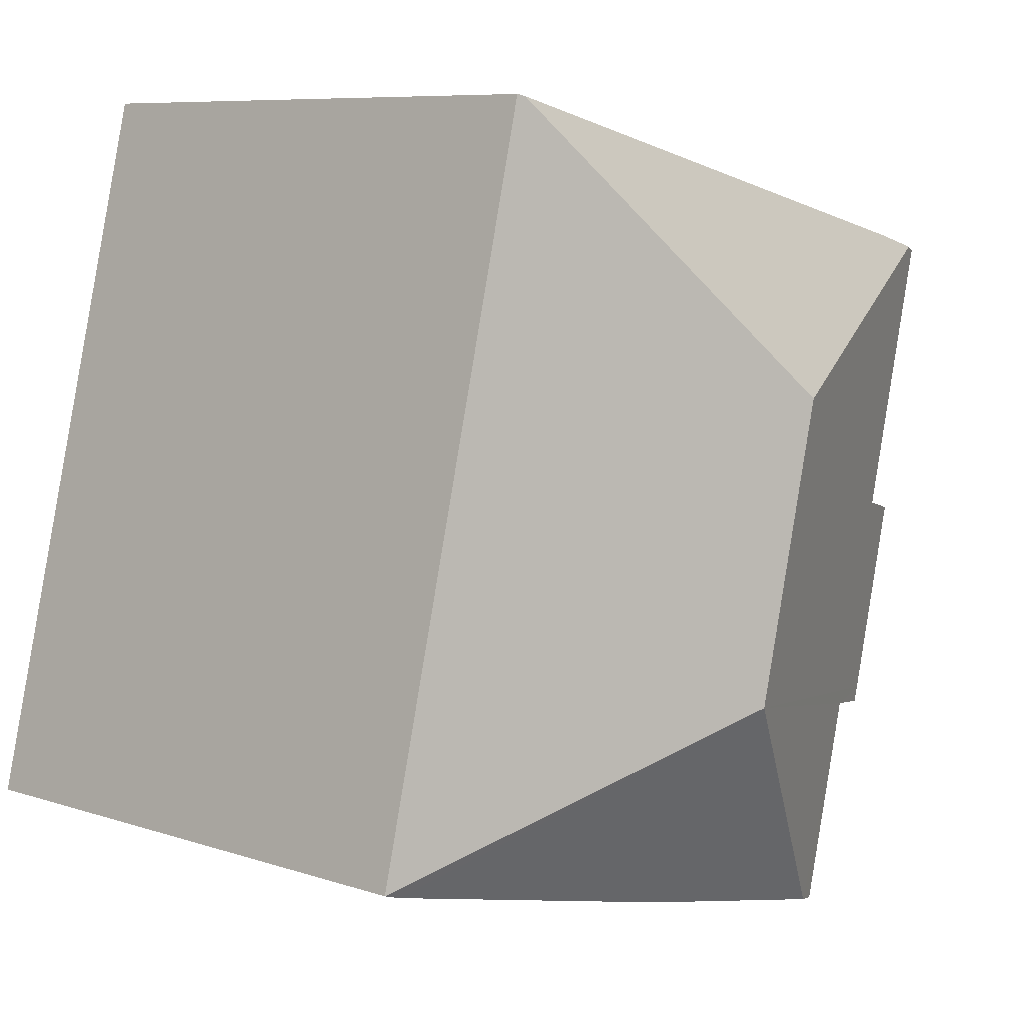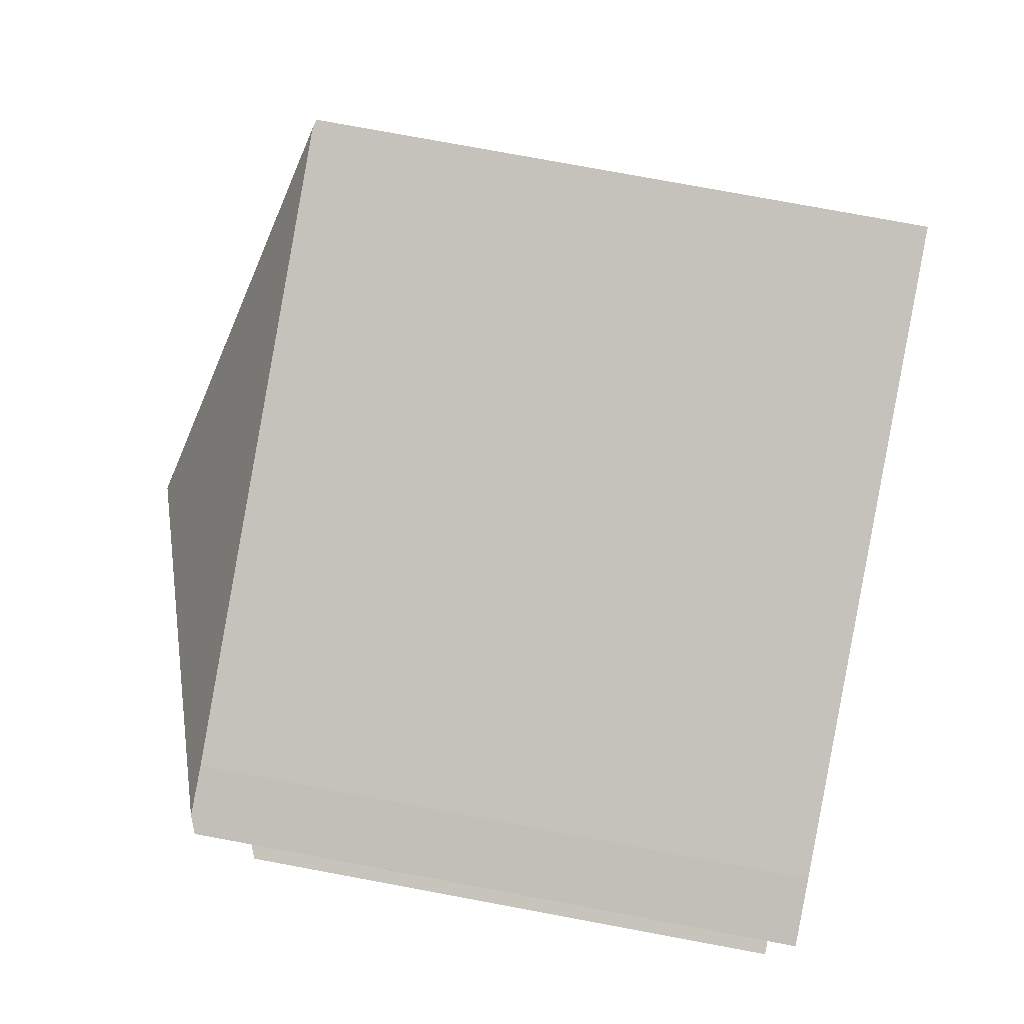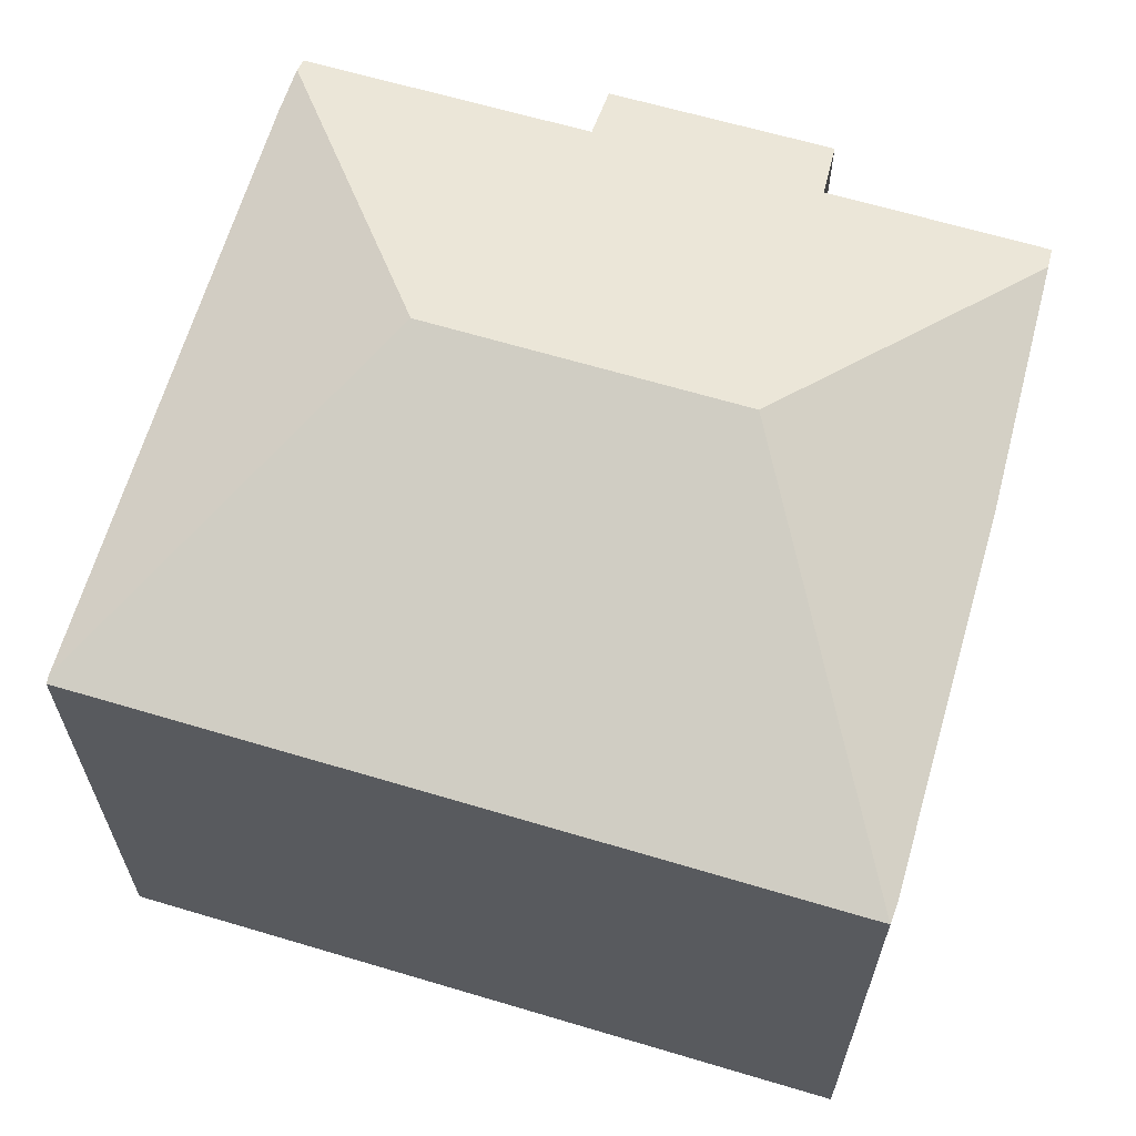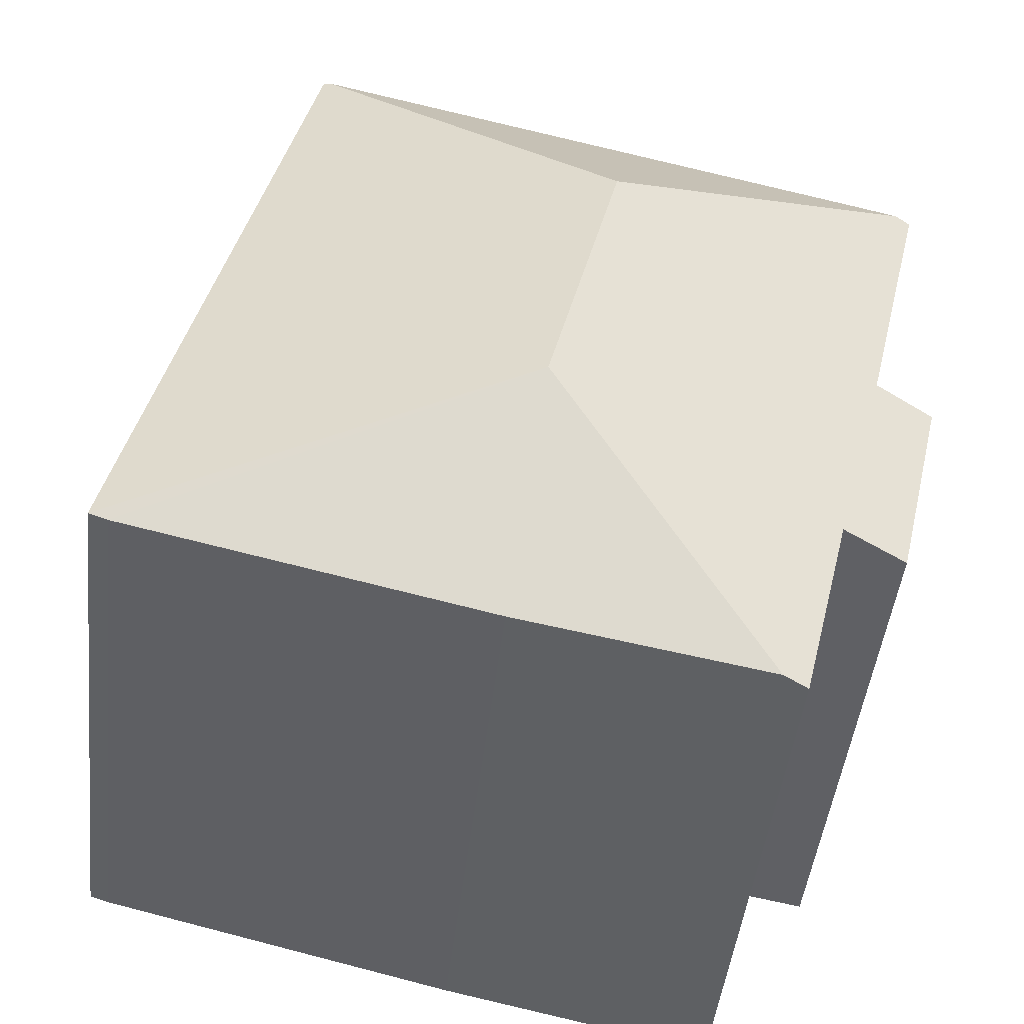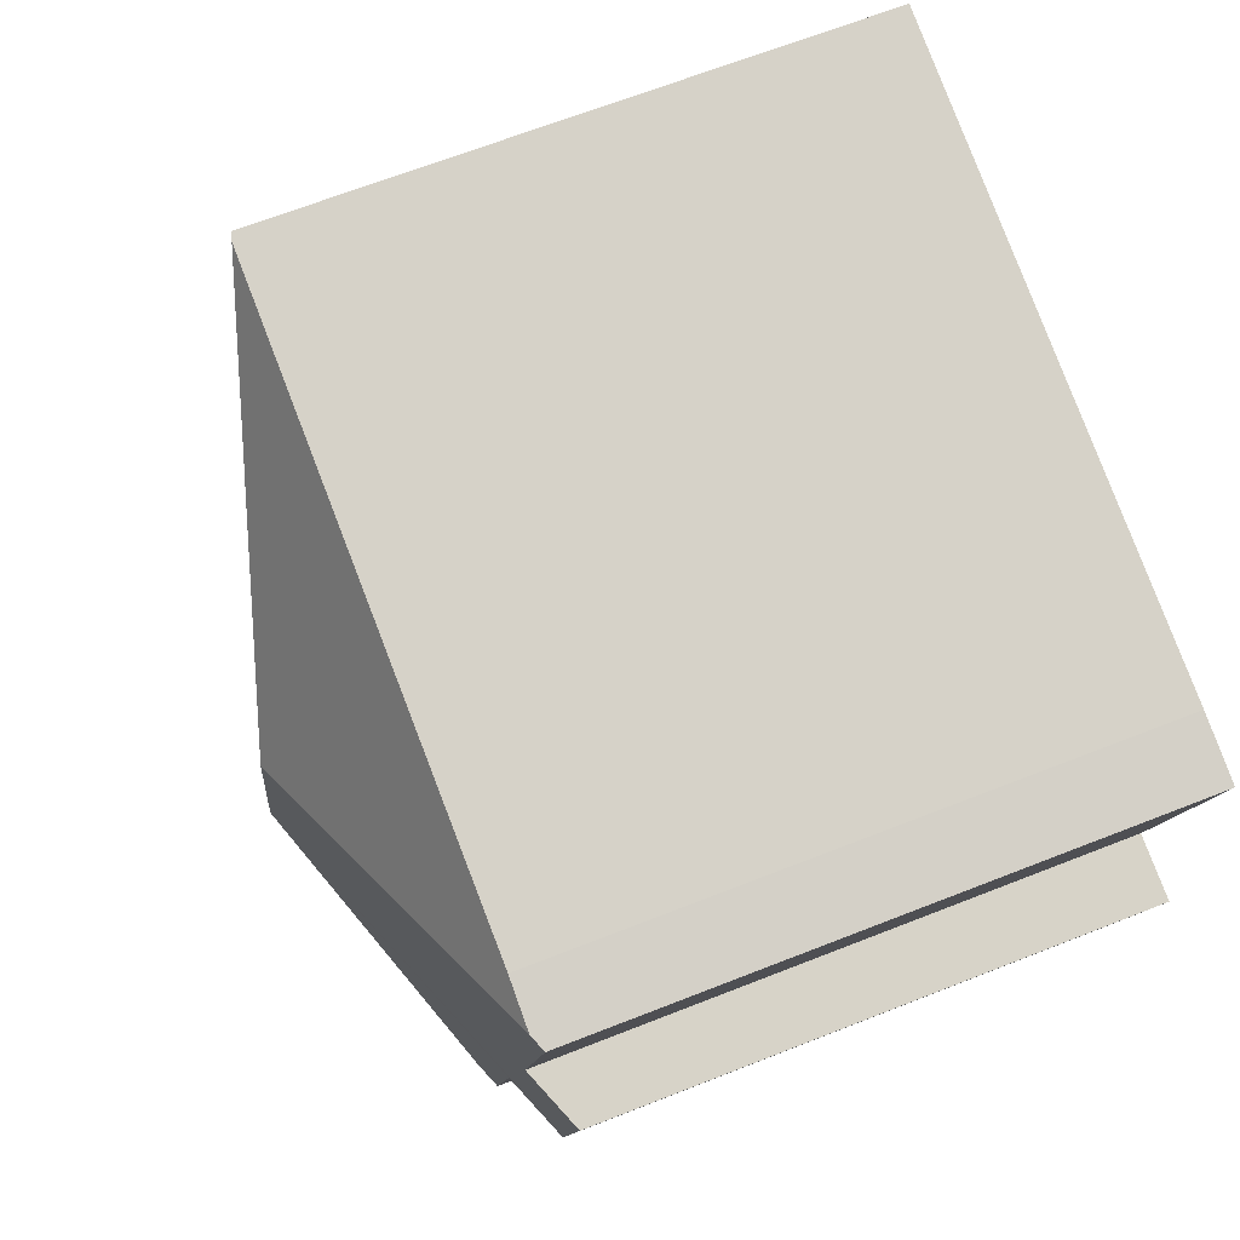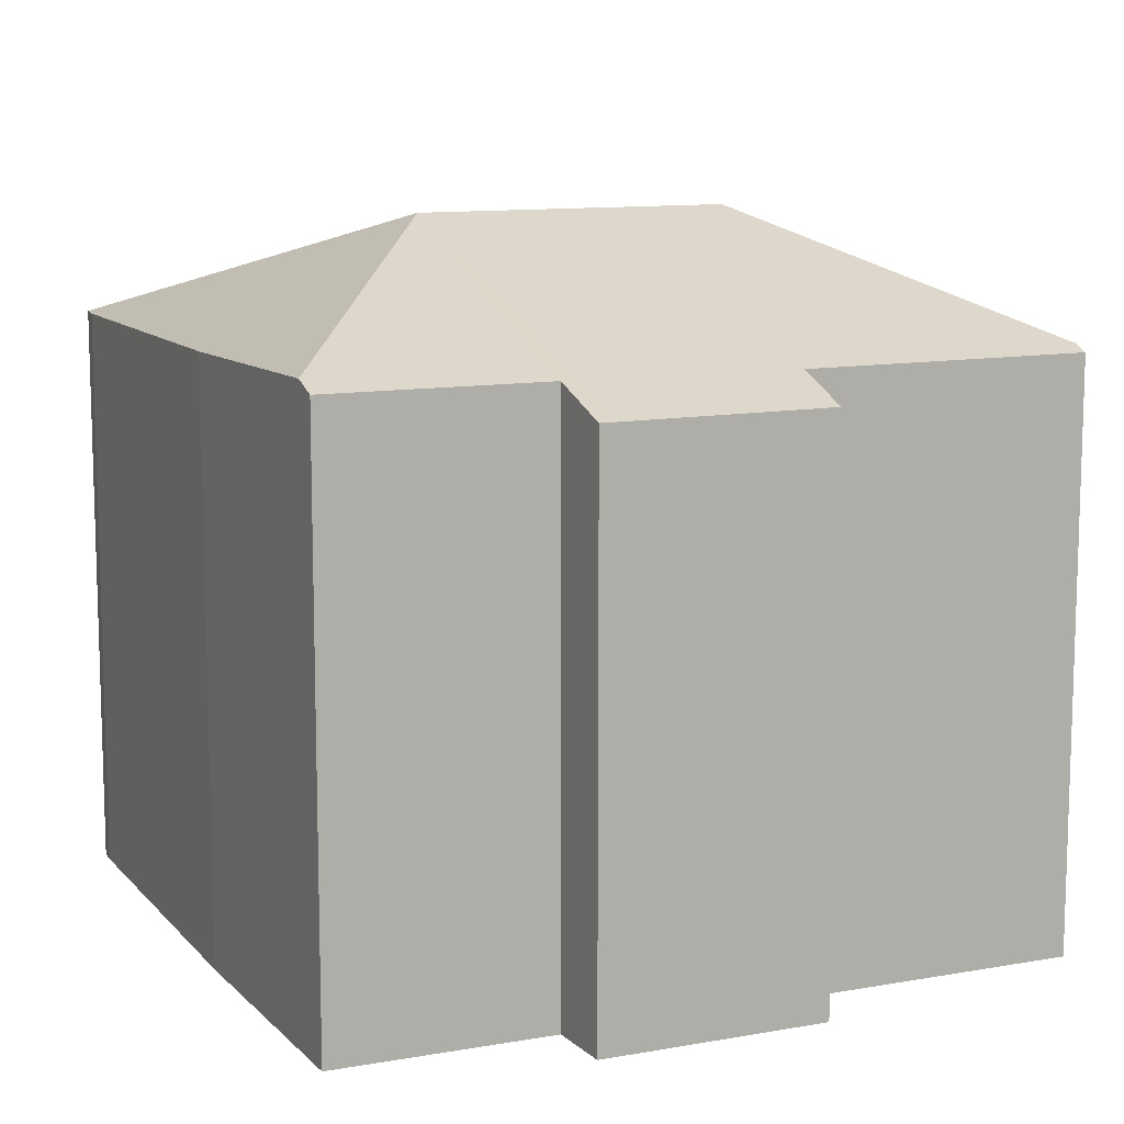
<metadata>
{"format":"obj","ext":"obj","renderer":"f3d","projection":"perspective","resolution":1024,"background":"white","views":[{"elev":8.0,"azim":132.8,"up":"+Z"},{"elev":77.6,"azim":-79.5,"up":"+Z"},{"elev":64.9,"azim":93.0,"up":"+Y"},{"elev":-46.3,"azim":173.6,"up":"+Z"},{"elev":66.4,"azim":-111.6,"up":"+Z"},{"elev":11.1,"azim":-127.1,"up":"+Y"}]}
</metadata>
<code>
v  5.577 11.07 -2.173
v  0.993 9.233 0.278
v  10.42 9.251 2.539
v  0.25 9.247 0.07
v  13.39 9.205 -9.037
v  10.55 9.211 2.569
v  6.767 11.07 -7.029
v  13.09 9.194 -9.133
v  7.205 9.227 -10.5
v  3.202 9.309 -11.32
v  0.84 8.723 -7.943
v  1.971 9.148 -8.008
v  0.9 8.722 -8.196
v  2.881 9.18 -11.38
v  2.801 9.148 -11.4
v  0.076 8.734 -4.701
v  1.065 9.132 -4.48
v  0 9.145 5.6e-16
v  0.086 9.18 0.024
v  0.9 5.019e-16 -8.196
v  0.076 2.879e-16 -4.701
v  0.84 4.864e-16 -7.943
v  0 0 0
v  1.065 2.743e-16 -4.48
v  2.801 6.98e-16 -11.4
v  1.971 4.903e-16 -8.008
v  0.993 -1.702e-17 0.278
v  0.25 -4.286e-18 0.07
v  0.086 -1.47e-18 0.024
v  10.42 -1.555e-16 2.539
v  10.55 -1.573e-16 2.569
v  13.39 5.534e-16 -9.037
v  13.09 5.592e-16 -9.133
v  7.205 6.431e-16 -10.5
v  2.881 6.97e-16 -11.38
v  3.202 6.93e-16 -11.32
g defaultobject
f 1 2 3
f 2 1 4
f 5 3 6
f 3 5 1
f 1 5 7
f 8 7 5
f 7 8 9
f 7 9 10
f 11 12 13
f 12 14 15
f 14 12 10
f 10 12 7
f 7 12 11
f 7 11 16
f 7 16 17
f 7 17 1
f 1 17 18
f 1 18 19
f 1 19 4
f 20 11 13
f 11 20 16
f 16 20 21
f 21 20 22
f 17 23 18
f 23 17 24
f 25 12 15
f 12 25 26
f 16 24 17
f 24 16 21
f 19 2 4
f 2 19 27
f 27 19 18
f 27 18 28
f 28 18 23
f 28 23 29
f 27 3 2
f 3 27 30
f 3 30 6
f 6 30 31
f 31 5 6
f 5 31 32
f 32 8 5
f 8 32 33
f 8 34 9
f 34 8 33
f 34 10 9
f 10 34 14
f 14 34 15
f 15 34 35
f 15 35 25
f 35 34 36
f 26 13 12
f 13 26 20
f 22 26 21
f 26 22 20
f 30 32 31
f 32 30 27
f 32 27 33
f 33 27 34
f 34 27 28
f 34 28 29
f 34 29 23
f 34 23 24
f 34 24 36
f 36 24 26
f 26 24 21
f 36 26 25
f 36 25 35

</code>
